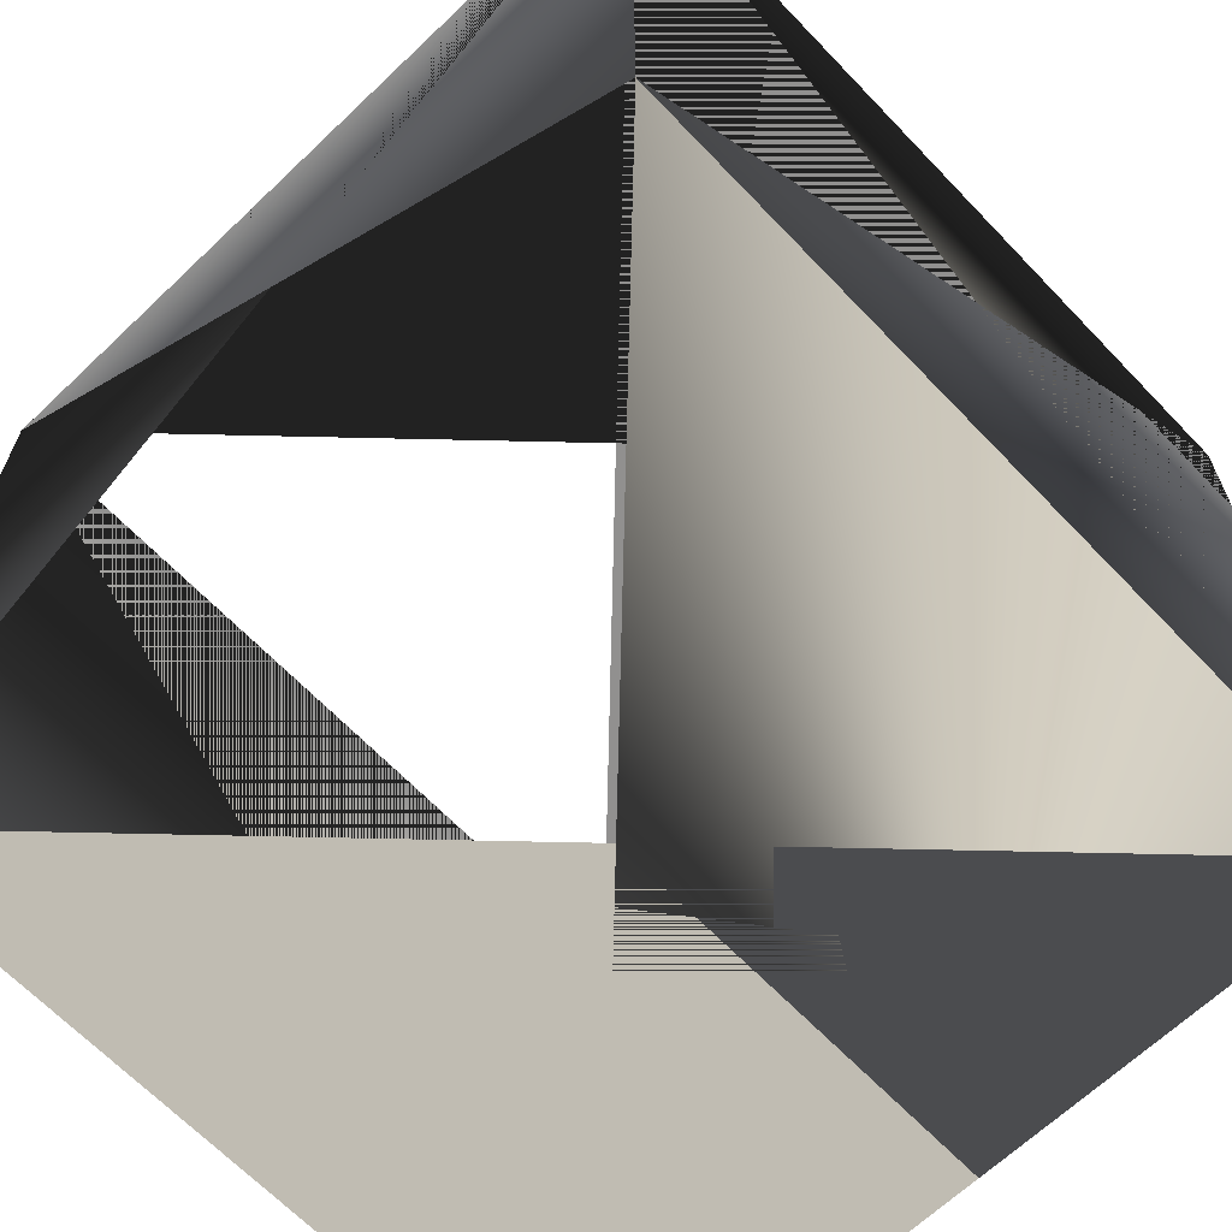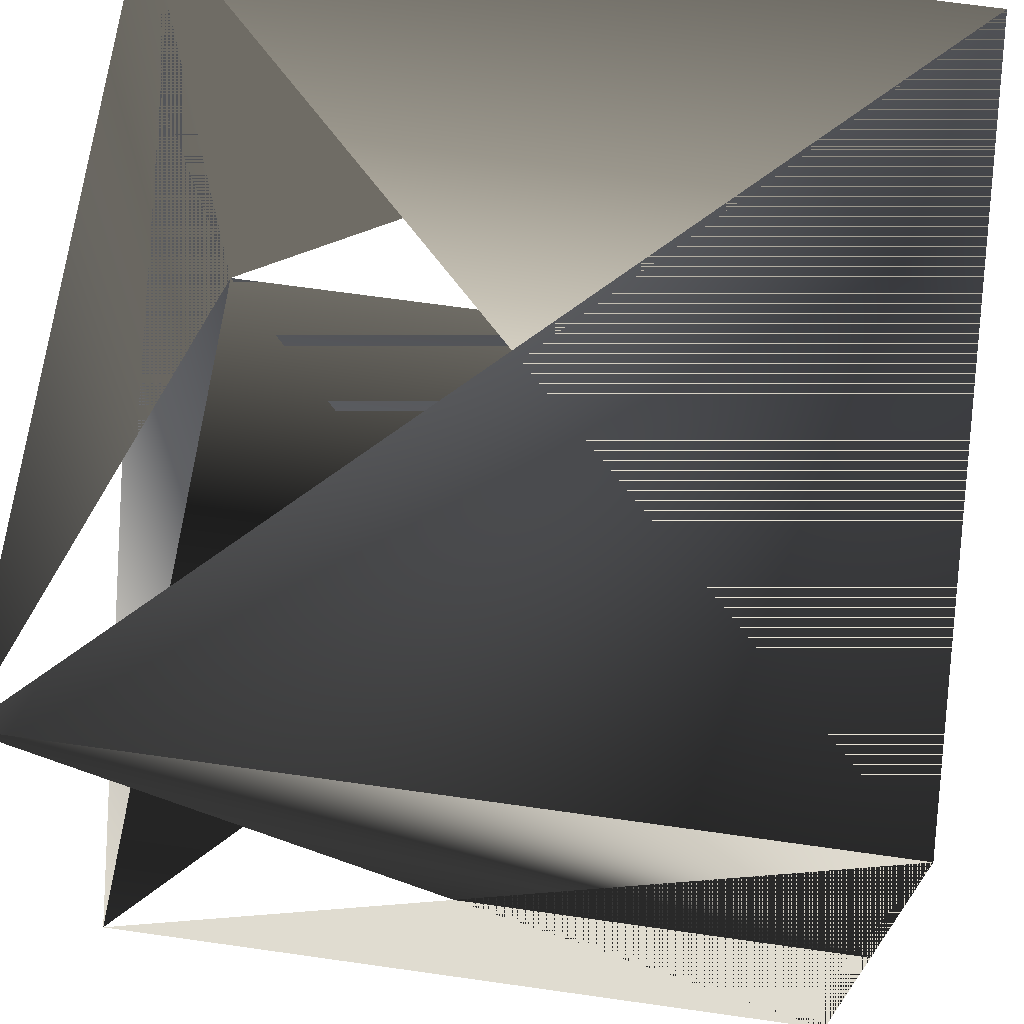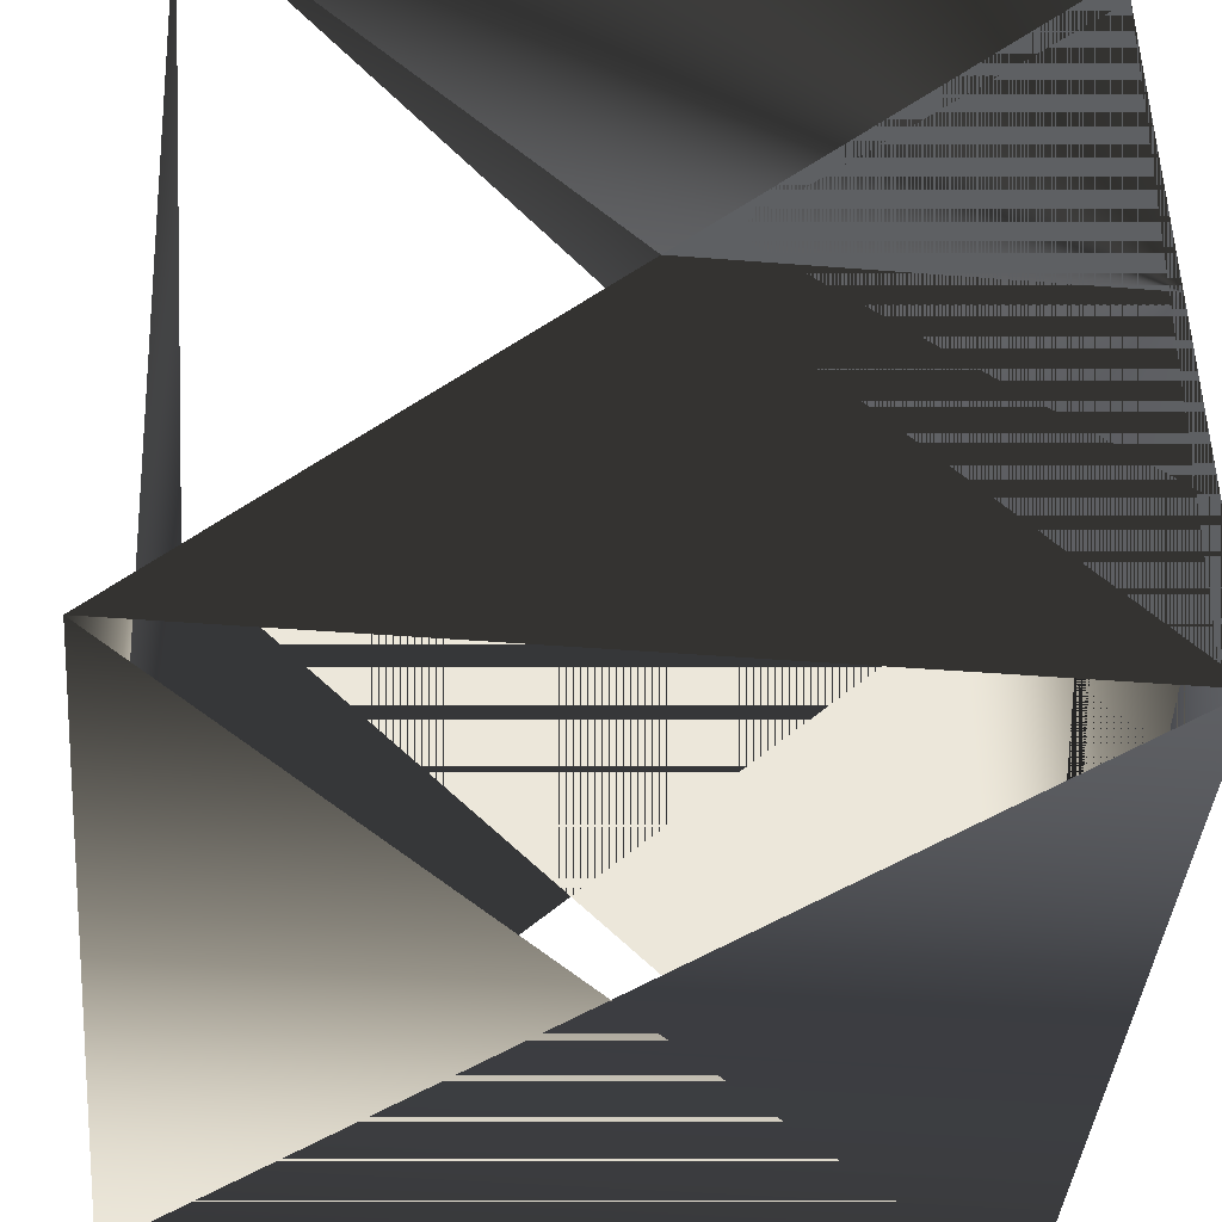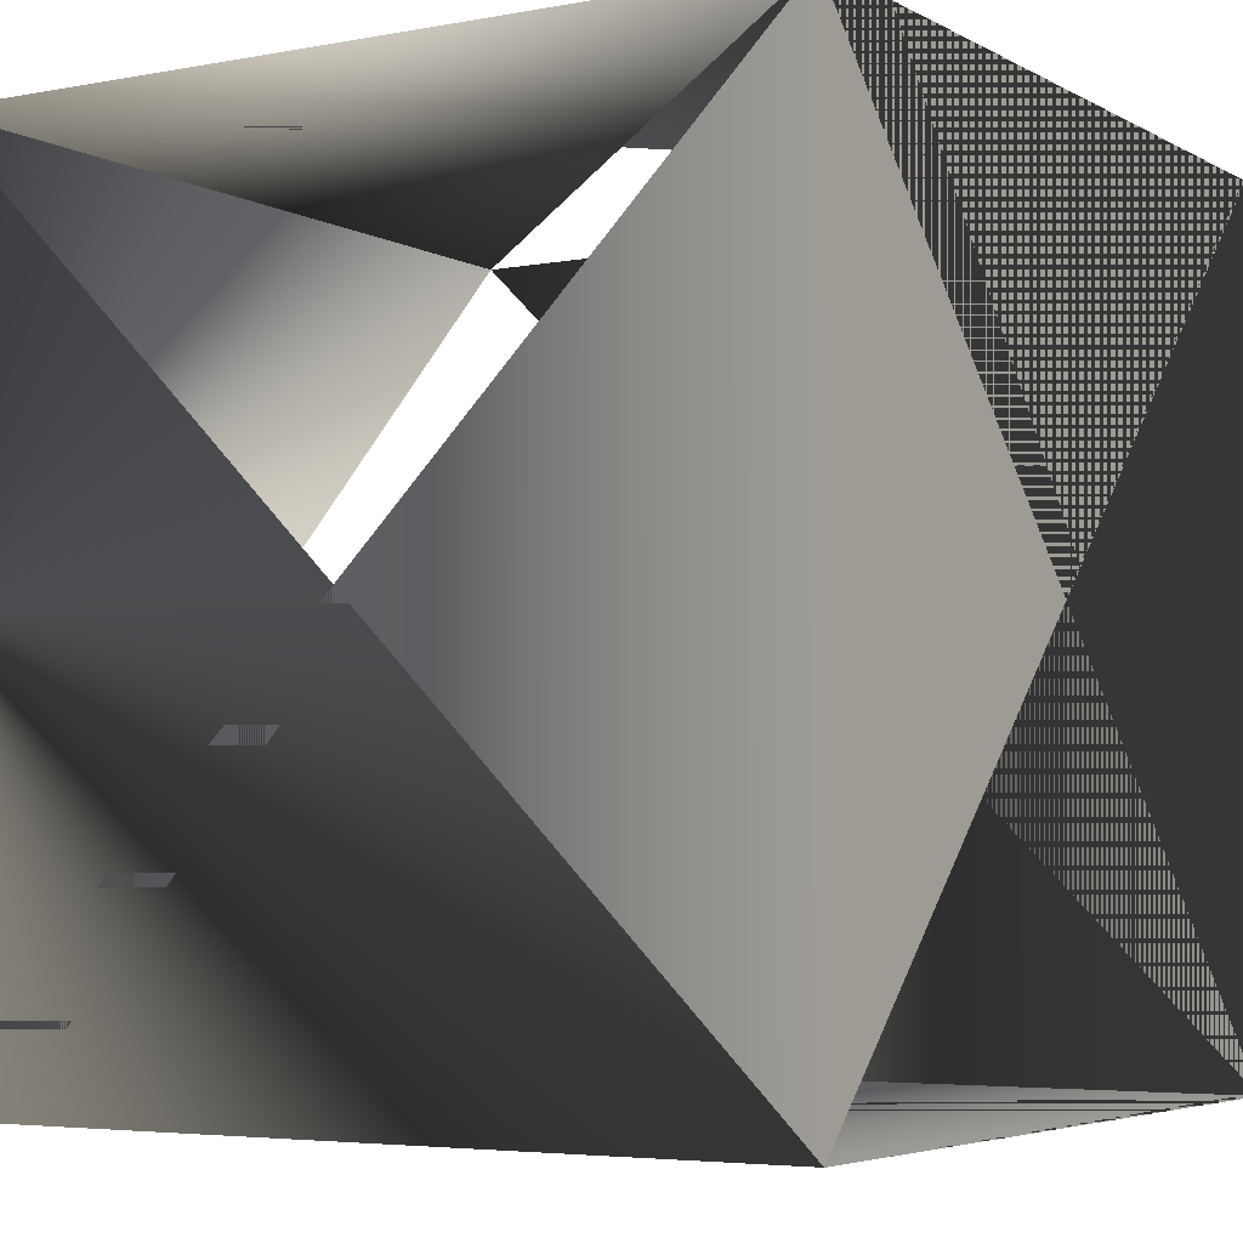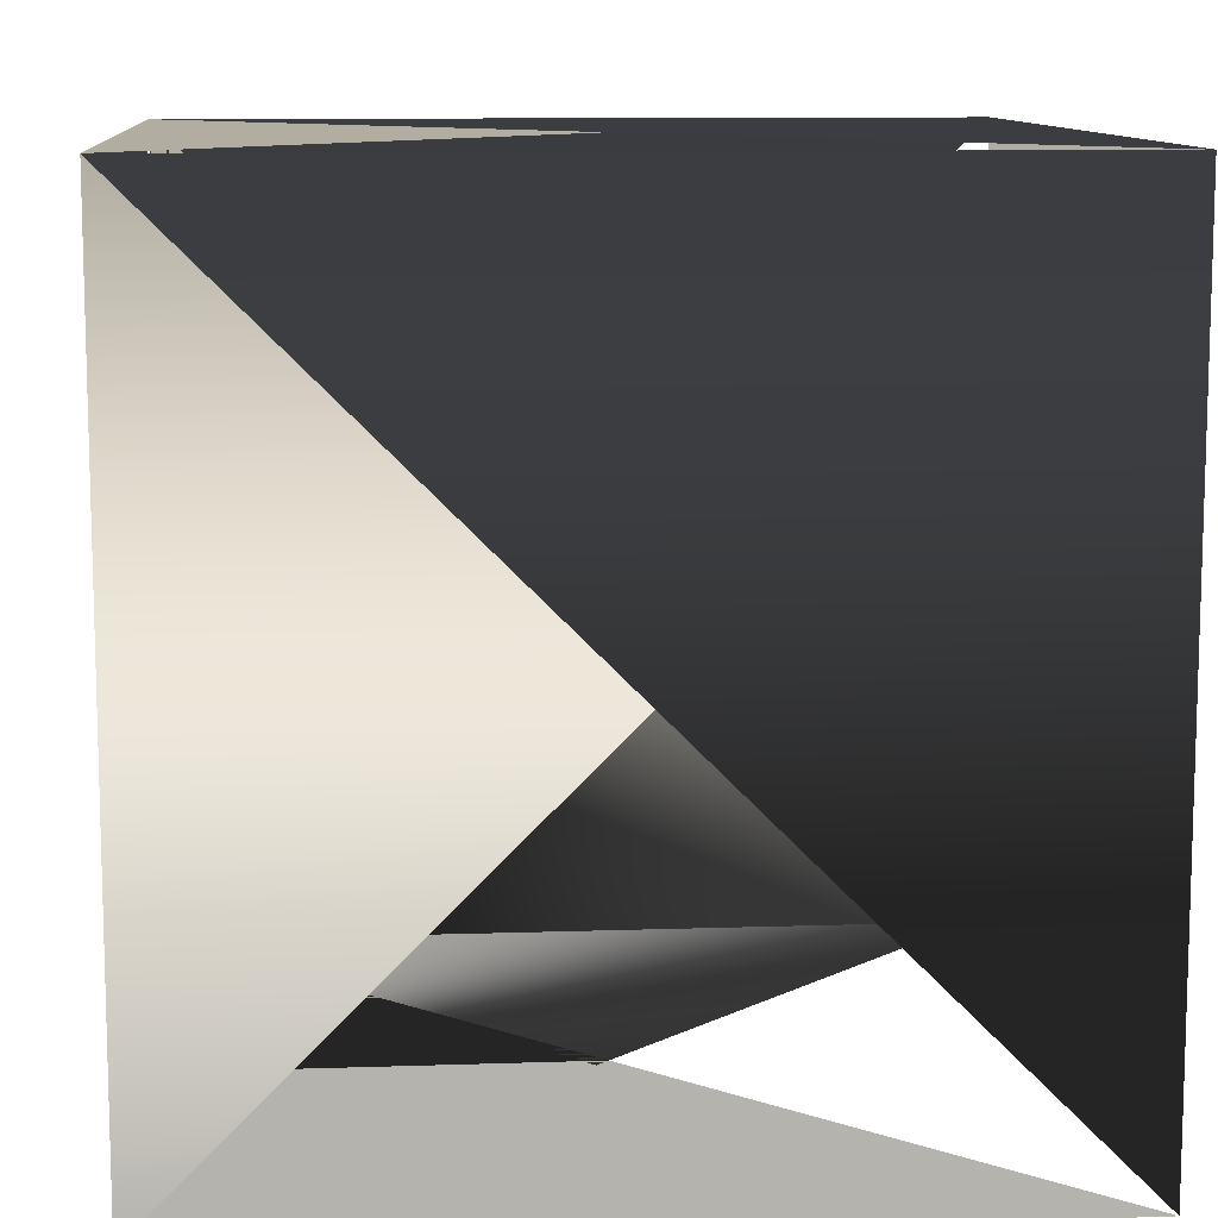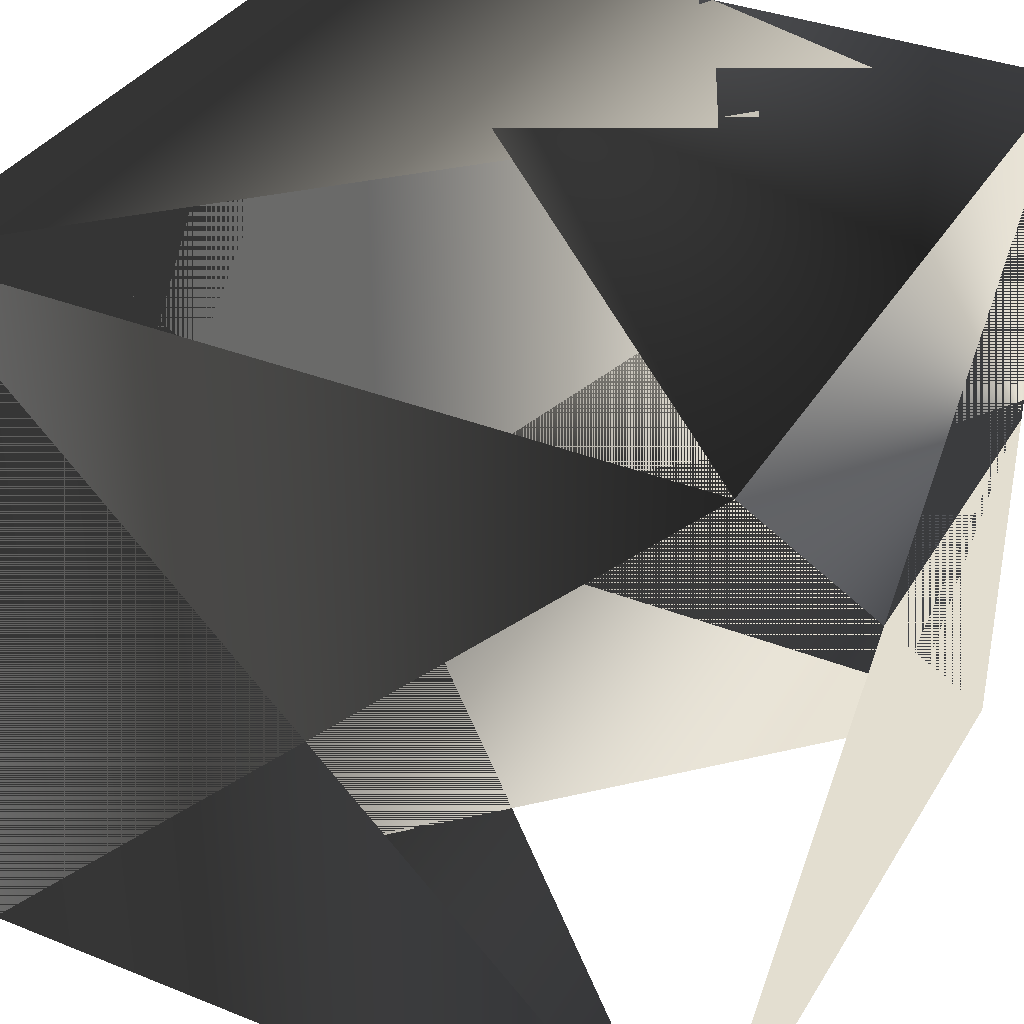
<metadata>
{"format":"obj","ext":"obj","renderer":"f3d","projection":"perspective","resolution":1024,"background":"white","views":[{"elev":-65.7,"azim":133.7,"up":"+Z"},{"elev":69.5,"azim":-172.0,"up":"+Y"},{"elev":-42.3,"azim":174.6,"up":"+Y"},{"elev":-4.5,"azim":-58.5,"up":"+Y"},{"elev":10.5,"azim":-4.8,"up":"+Z"},{"elev":35.7,"azim":117.7,"up":"+Y"}]}
</metadata>
<code>
v 0 0 1
v 1 1 1
v 0 1 1
v 1 0 1
v 0 0 0
v 1 0 0
v 1 1 0
v 0 1 0
f 1 2 3
f 2 4 3
f 5 4 1
f 4 6 1
f 6 2 4
f 2 7 4
f 2 8 3
f 3 8 7
f 3 5 1
f 1 5 8
f 7 5 8
f 8 5 6

</code>
